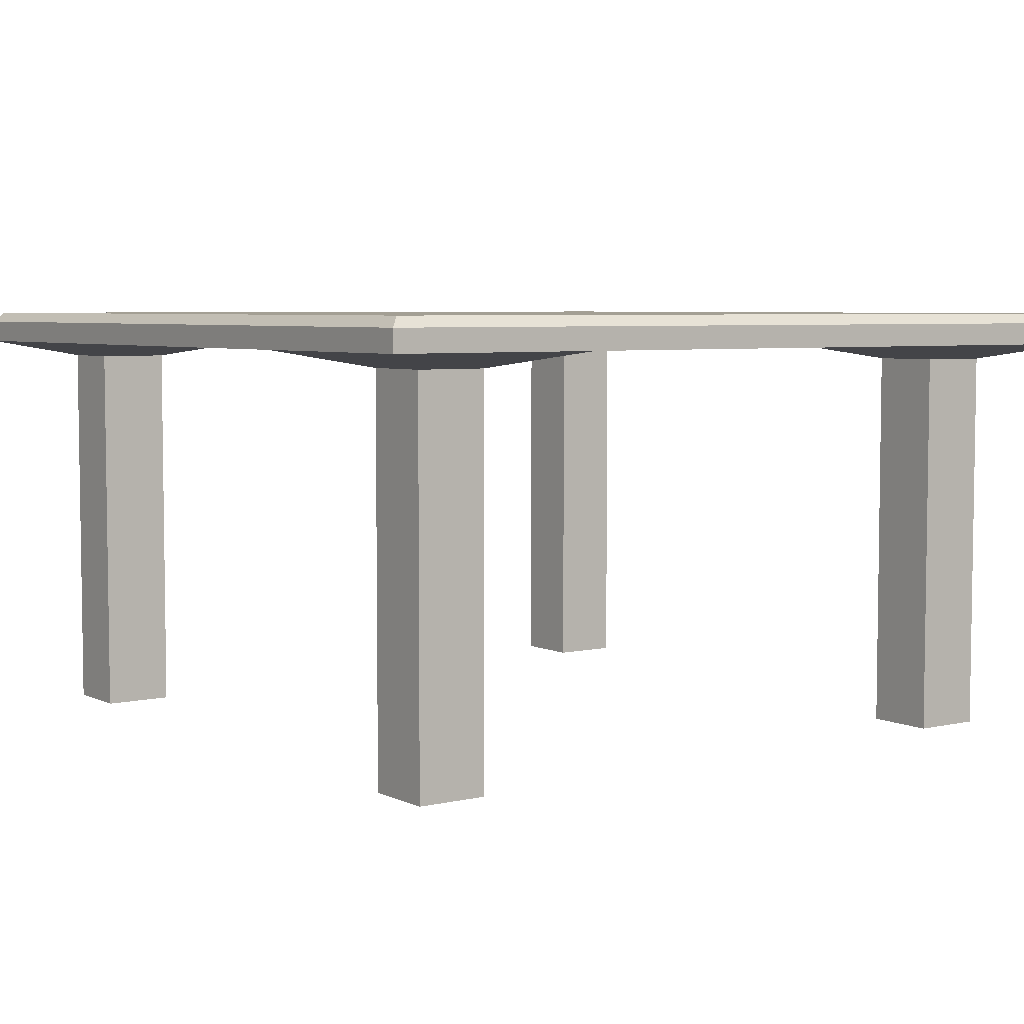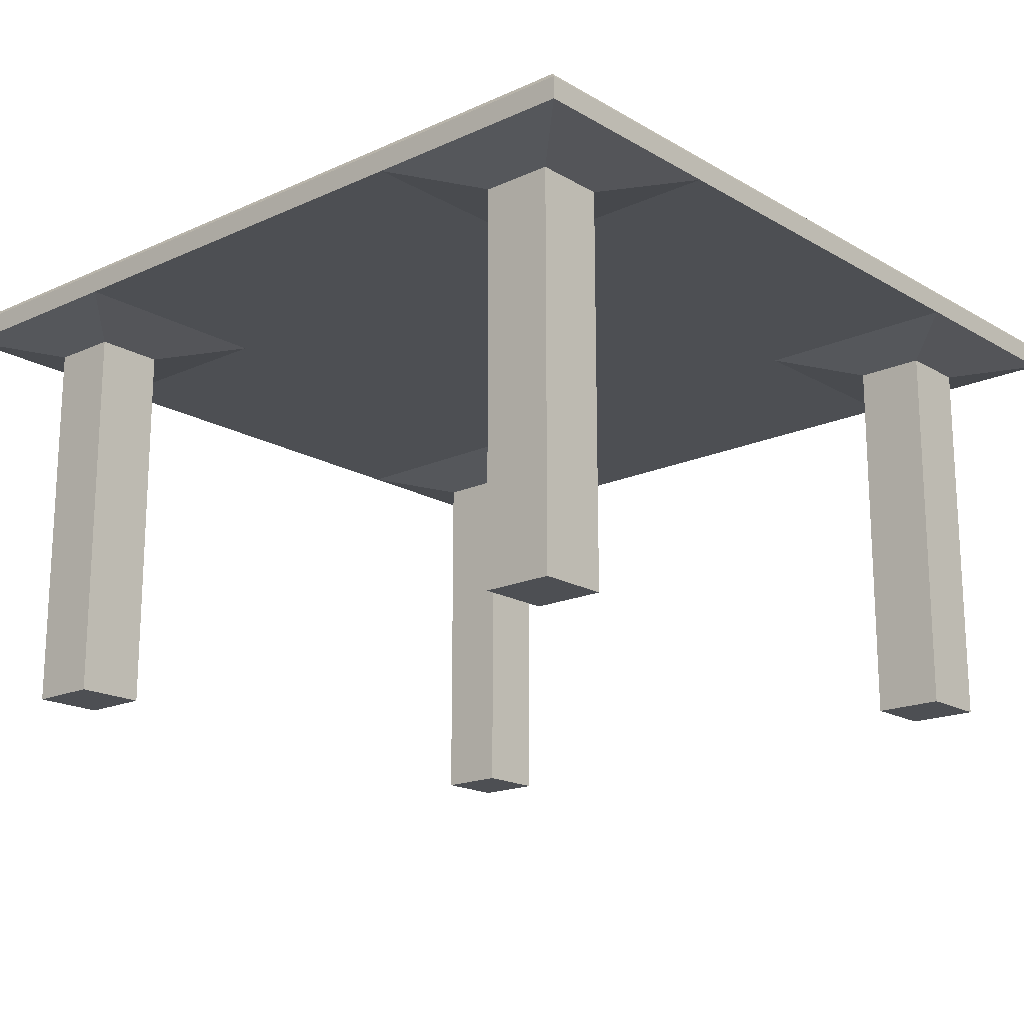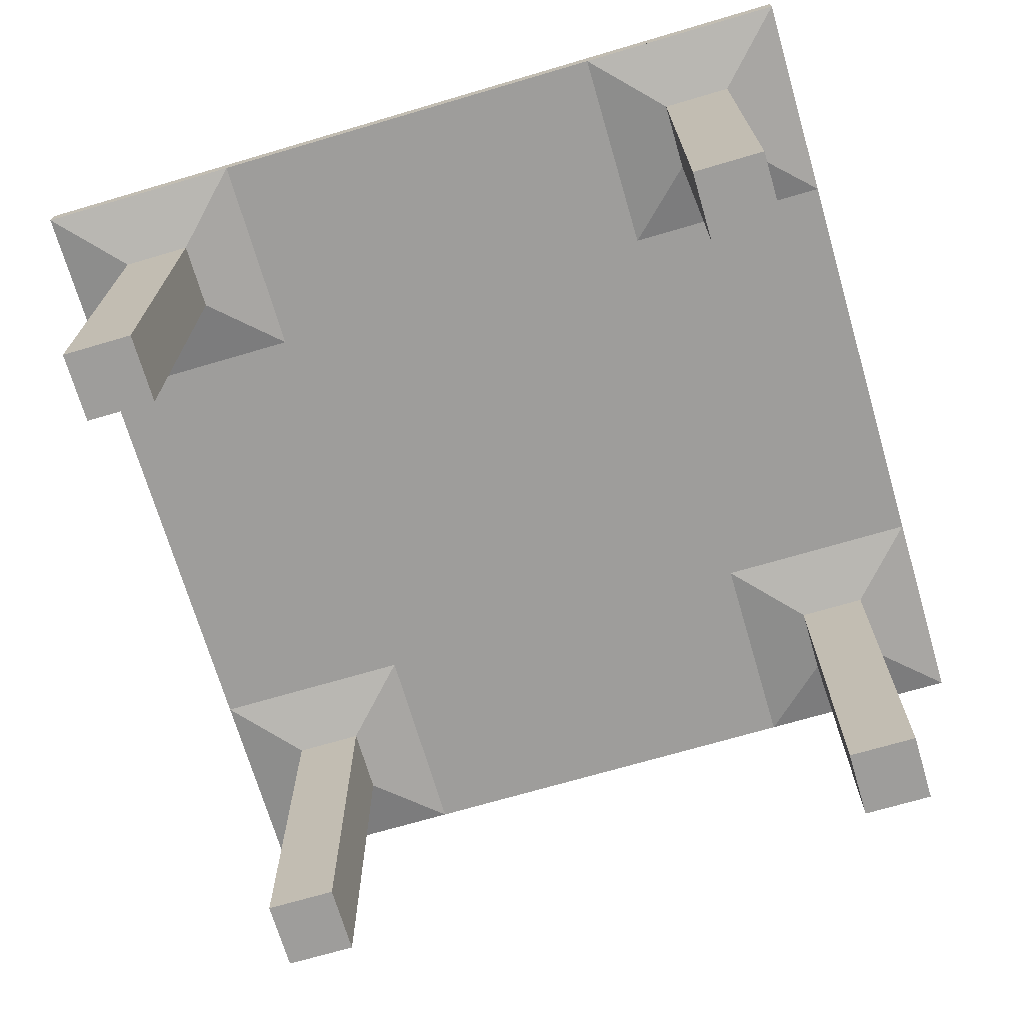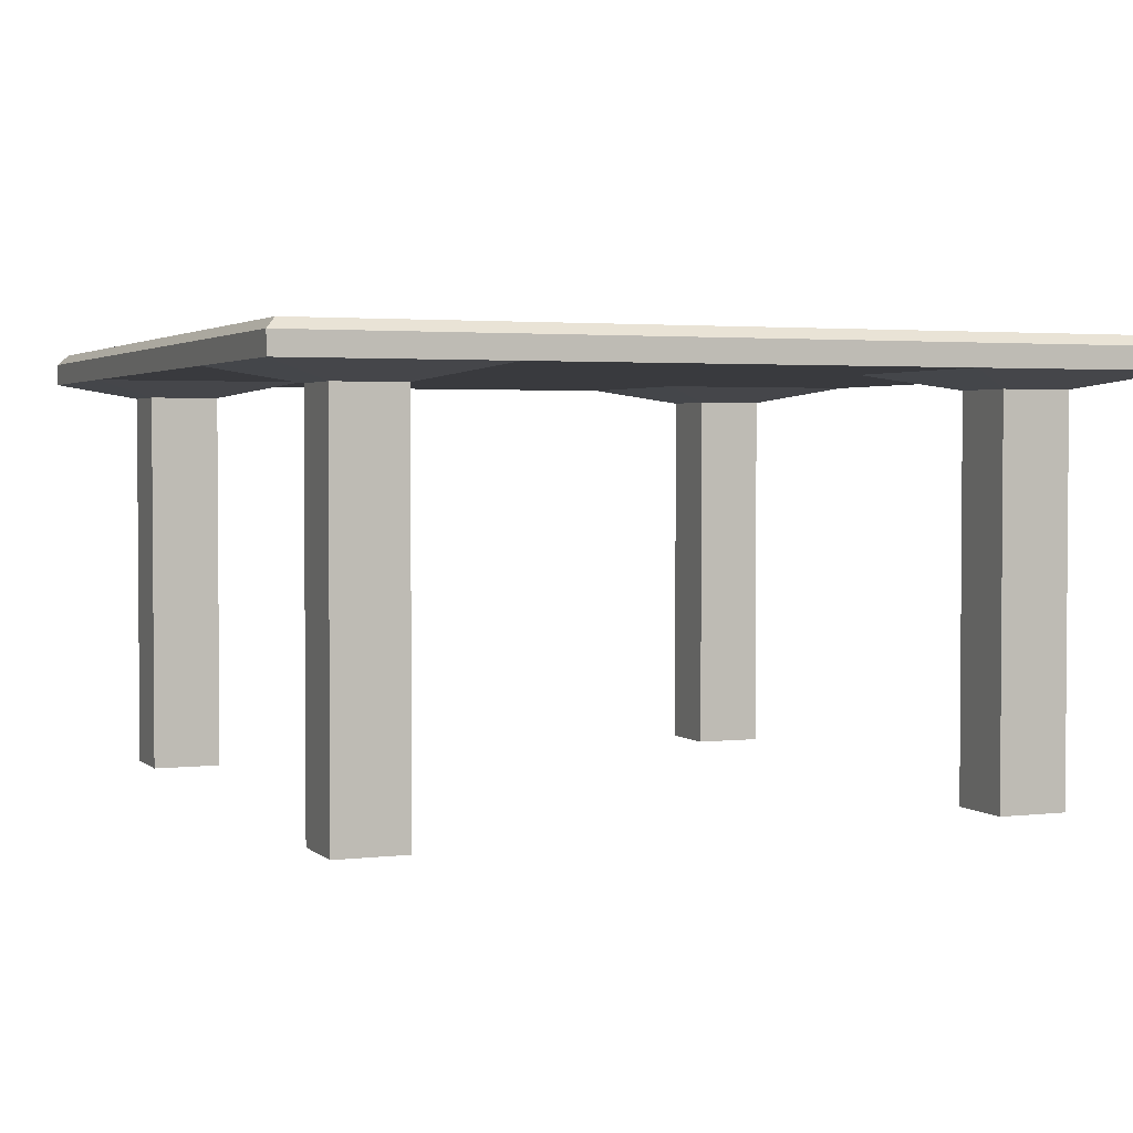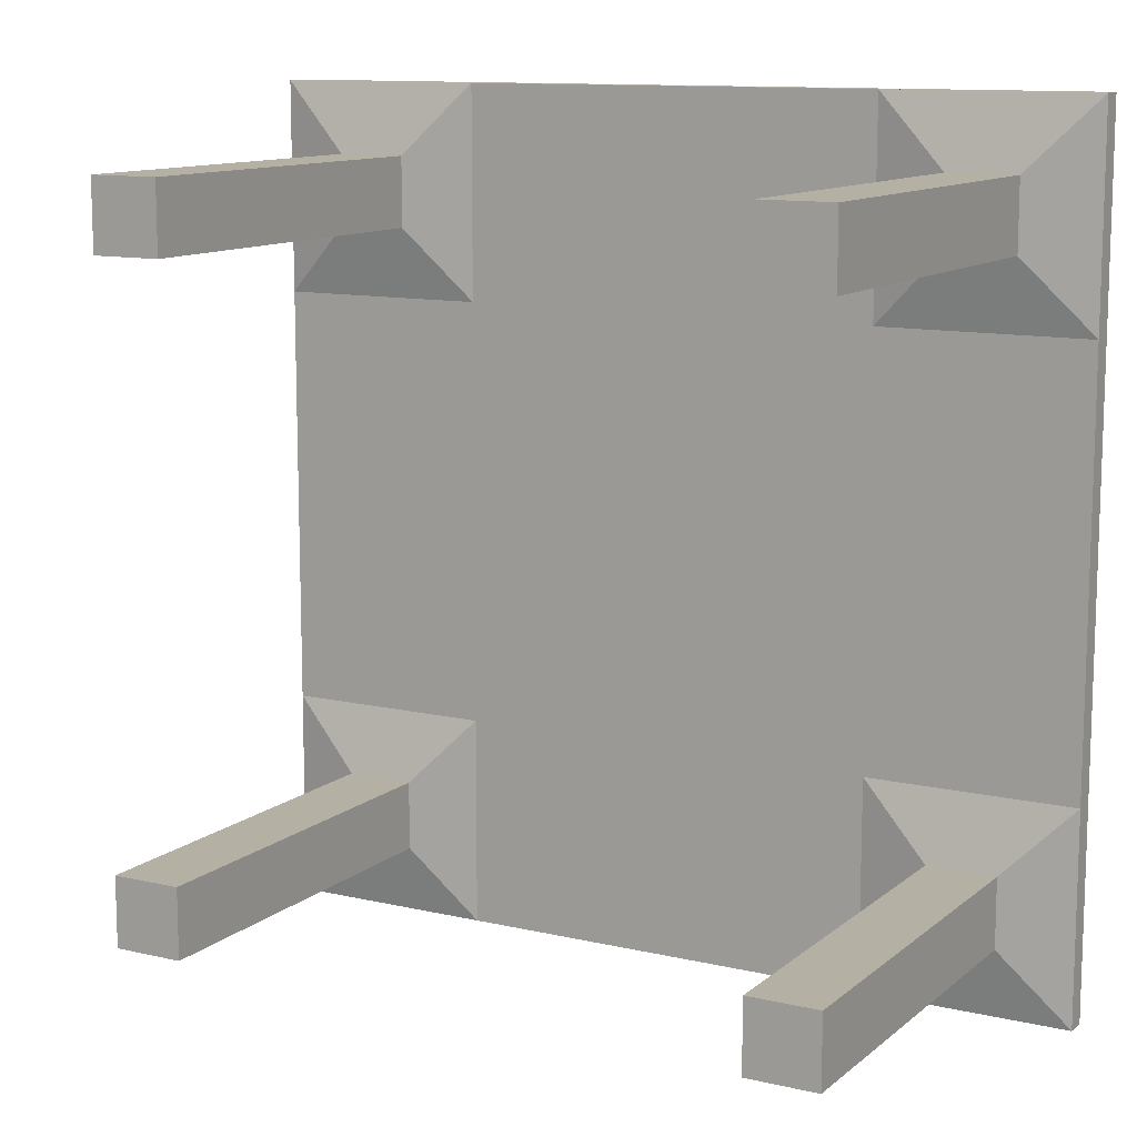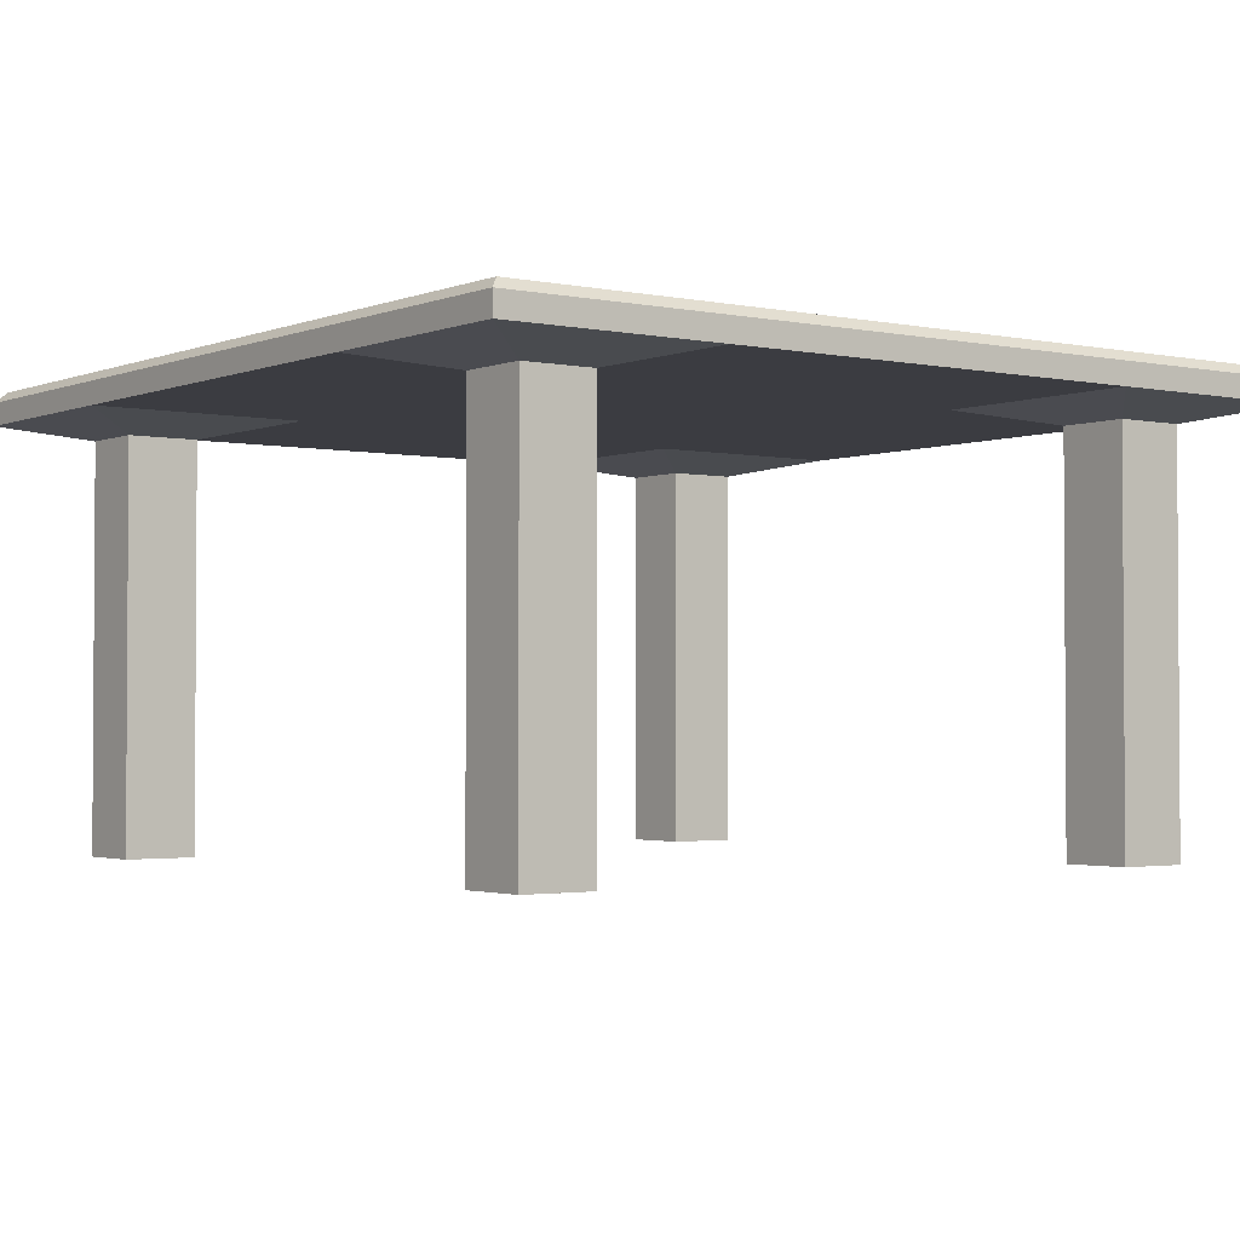
<metadata>
{"format":"obj","ext":"obj","renderer":"f3d","projection":"perspective","resolution":1024,"background":"white","views":[{"elev":5.3,"azim":54.5,"up":"+Y"},{"elev":-17.9,"azim":-48.5,"up":"+Y"},{"elev":-70.7,"azim":16.4,"up":"+Y"},{"elev":2.6,"azim":157.7,"up":"+Y"},{"elev":11.6,"azim":29.2,"up":"+Z"},{"elev":-2.2,"azim":143.5,"up":"+Y"}]}
</metadata>
<code>
o Table_Cube.011
v -0.4 0.37 0.4
v -0.4 0.37 0.2
v -0.2 0.37 0.4
v -0.2 0.37 0.2
v -0.3331 0.355 0.2669
v -0.3331 0.355 0.3331
v -0.2669 0.355 0.3331
v -0.2669 0.355 0.2669
v -0.3331 -0.01273 0.2669
v -0.3331 -0.01273 0.3331
v -0.2669 -0.01273 0.3331
v -0.2669 -0.01273 0.2669
v -0.3906 0.4 0.3906
v -0.4 0.3906 0.4
v 0.4 0.37 0.4
v 0 0.37 0.4
v 0.4 0.37 0.2
v 0.2 0.37 0.4
v 0 0.37 0.2
v 0.2 0.37 0.2
v 0.3331 0.355 0.2669
v 0.3331 0.355 0.3331
v 0.2669 0.355 0.3331
v 0.2669 0.355 0.2669
v 0.3331 -0.01273 0.2669
v 0.3331 -0.01273 0.3331
v 0.2669 -0.01273 0.3331
v 0.2669 -0.01273 0.2669
v 0.3906 0.4 0.3906
v 0.4 0.3906 0.4
v 0 0.4 0.3906
v 0 0.3906 0.4
v -0.4 0.37 -0.4
v -0.4 0.37 0
v -0.4 0.37 -0.2
v -0.2 0.37 -0.4
v -0.2 0.37 0
v -0.2 0.37 -0.2
v -0.3331 0.355 -0.2669
v -0.3331 0.355 -0.3331
v -0.2669 0.355 -0.3331
v -0.2669 0.355 -0.2669
v -0.3331 -0.01273 -0.2669
v -0.3331 -0.01273 -0.3331
v -0.2669 -0.01273 -0.3331
v -0.2669 -0.01273 -0.2669
v -0.3906 0.4 -0.3906
v -0.4 0.3906 -0.4
v -0.4 0.3906 0
v -0.3906 0.4 0
v 0.4 0.37 -0.4
v 0 0.37 -0.4
v 0.4 0.37 0
v 0 0.4 0
v 0 0.37 0
v 0.4 0.37 -0.2
v 0.2 0.37 -0.4
v 0 0.37 -0.2
v 0.2 0.37 0
v 0.2 0.37 -0.2
v 0.3331 0.355 -0.2669
v 0.3331 0.355 -0.3331
v 0.2669 0.355 -0.3331
v 0.2669 0.355 -0.2669
v 0.3331 -0.01273 -0.2669
v 0.3331 -0.01273 -0.3331
v 0.2669 -0.01273 -0.3331
v 0.2669 -0.01273 -0.2669
v 0.3906 0.4 -0.3906
v 0.4 0.3906 -0.4
v 0 0.4 -0.3906
v 0 0.3906 -0.4
v 0.4 0.3906 0
v 0.3906 0.4 0
f 1 14 49 34 2
f 16 32 14 1 3
f 4 2 34 37
f 19 4 37 55
f 16 3 4 19
f 4 3 7 8
f 8 7 11 12
f 3 1 6 7
f 1 2 5 6
f 2 4 8 5
f 11 10 9 12
f 6 5 9 10
f 5 8 12 9
f 7 6 10 11
f 31 13 14 32
f 13 50 49 14
f 13 31 54 50
f 15 17 53 73 30
f 16 18 15 30 32
f 20 59 53 17
f 19 55 59 20
f 16 19 20 18
f 20 24 23 18
f 24 28 27 23
f 18 23 22 15
f 15 22 21 17
f 17 21 24 20
f 27 28 25 26
f 22 26 25 21
f 21 25 28 24
f 23 27 26 22
f 31 32 30 29
f 29 30 73 74
f 29 74 54 31
f 33 35 34 49 48
f 52 36 33 48 72
f 38 37 34 35
f 58 55 37 38
f 52 58 38 36
f 38 42 41 36
f 42 46 45 41
f 36 41 40 33
f 33 40 39 35
f 35 39 42 38
f 45 46 43 44
f 40 44 43 39
f 39 43 46 42
f 41 45 44 40
f 71 72 48 47
f 47 48 49 50
f 47 50 54 71
f 51 70 73 53 56
f 52 72 70 51 57
f 60 56 53 59
f 58 60 59 55
f 52 57 60 58
f 60 57 63 64
f 64 63 67 68
f 57 51 62 63
f 51 56 61 62
f 56 60 64 61
f 67 66 65 68
f 62 61 65 66
f 61 64 68 65
f 63 62 66 67
f 71 69 70 72
f 69 74 73 70
f 69 71 54 74

</code>
